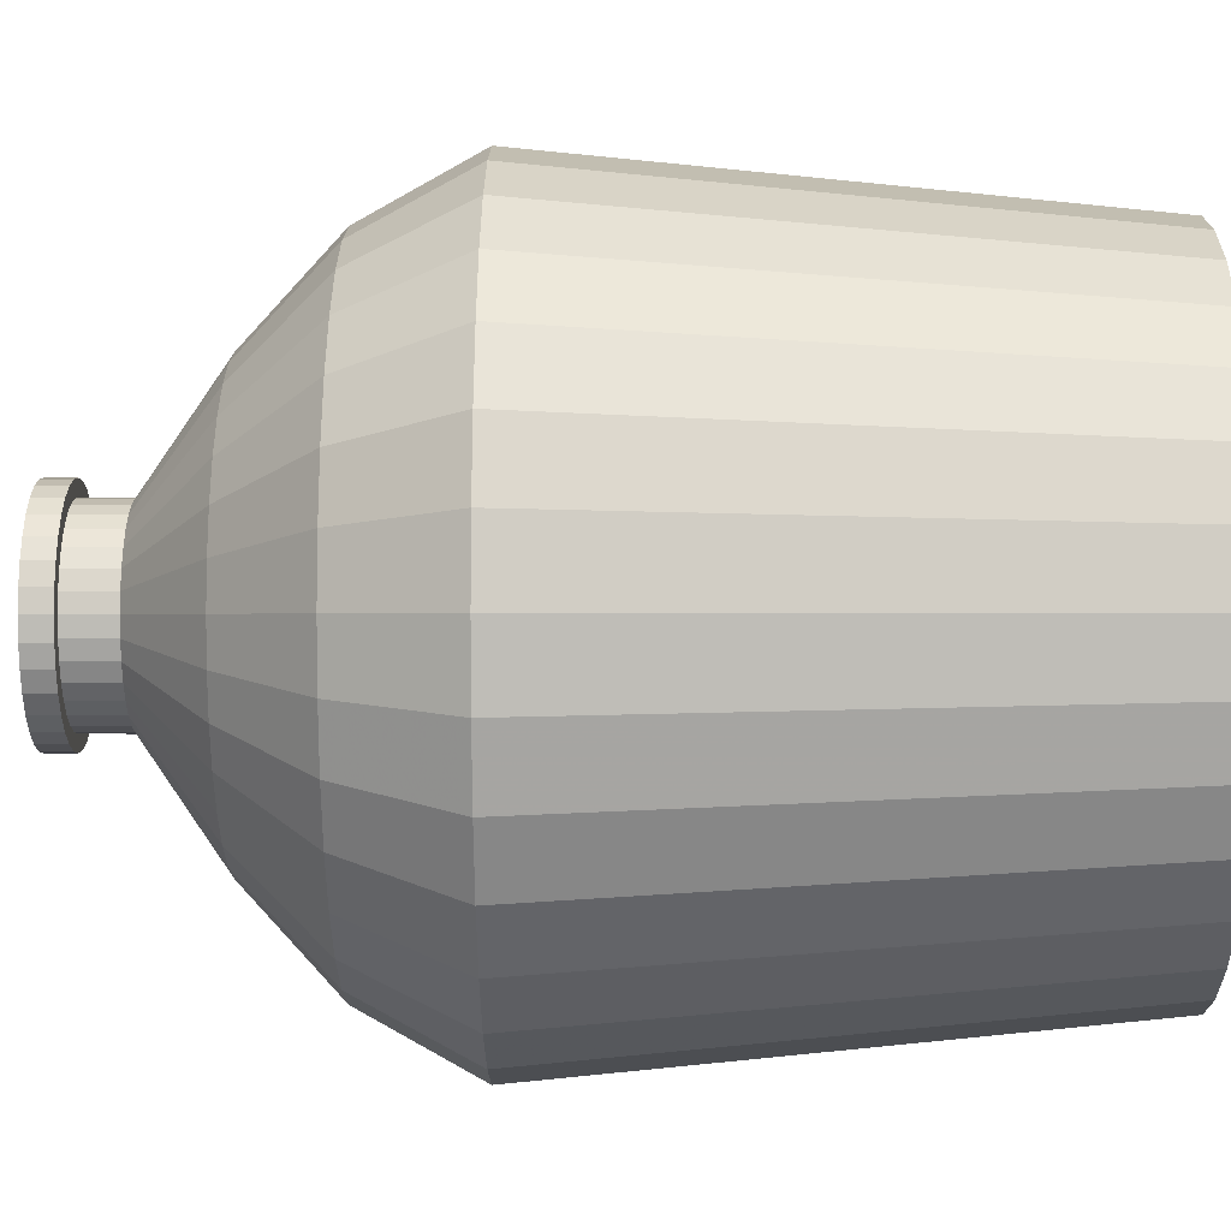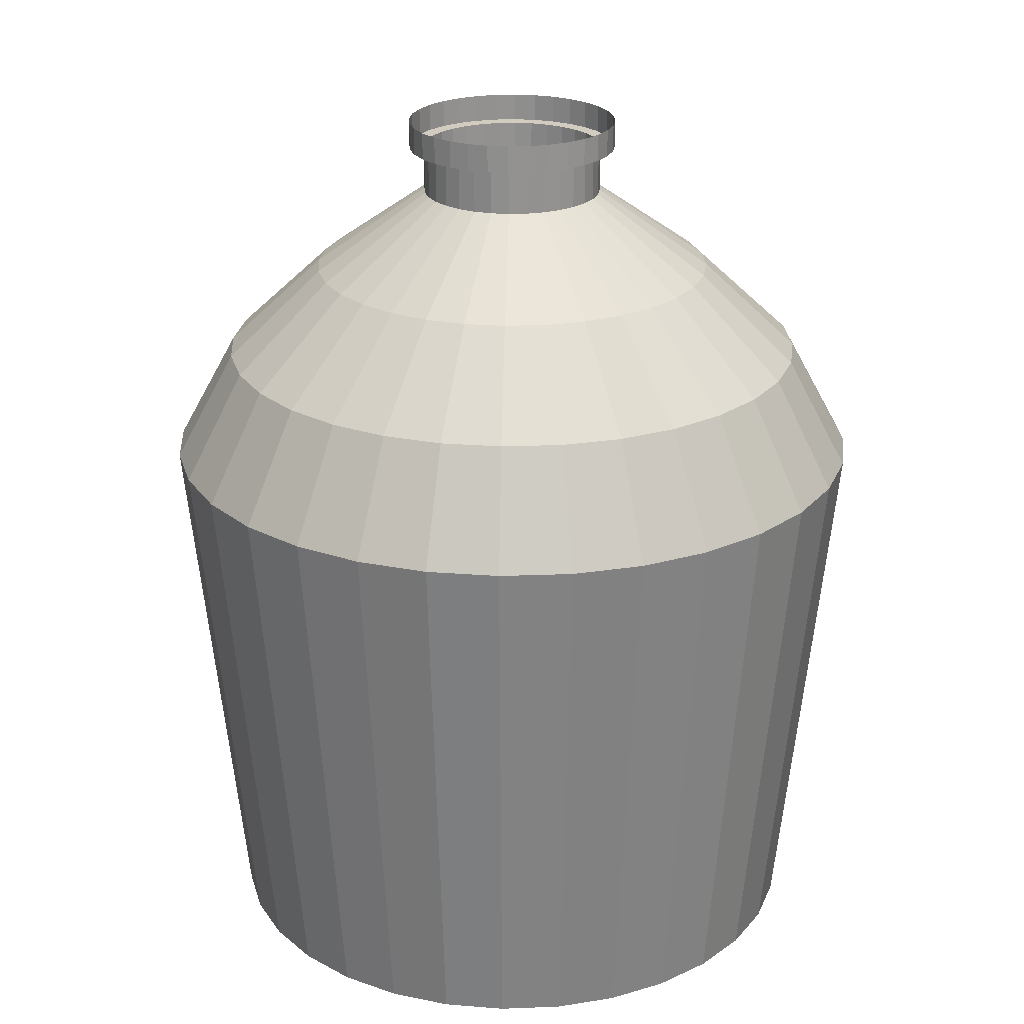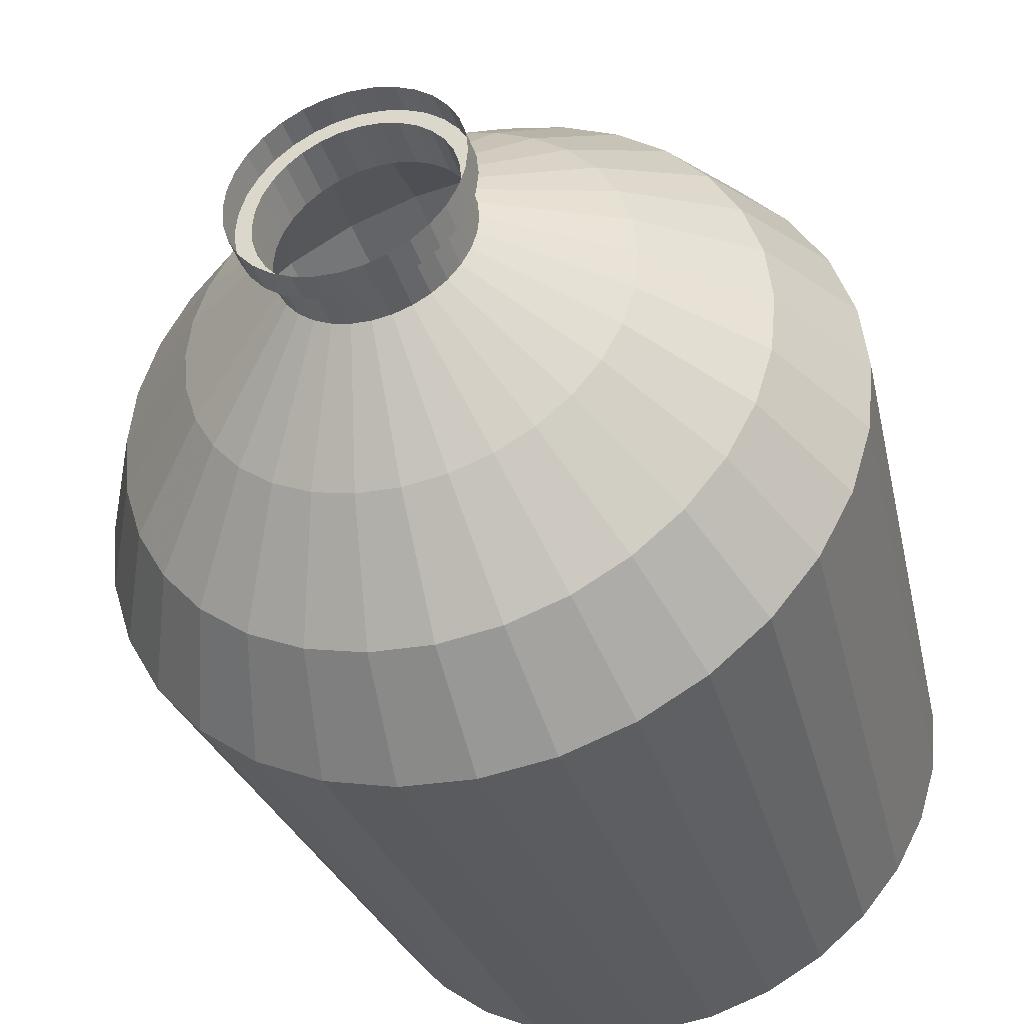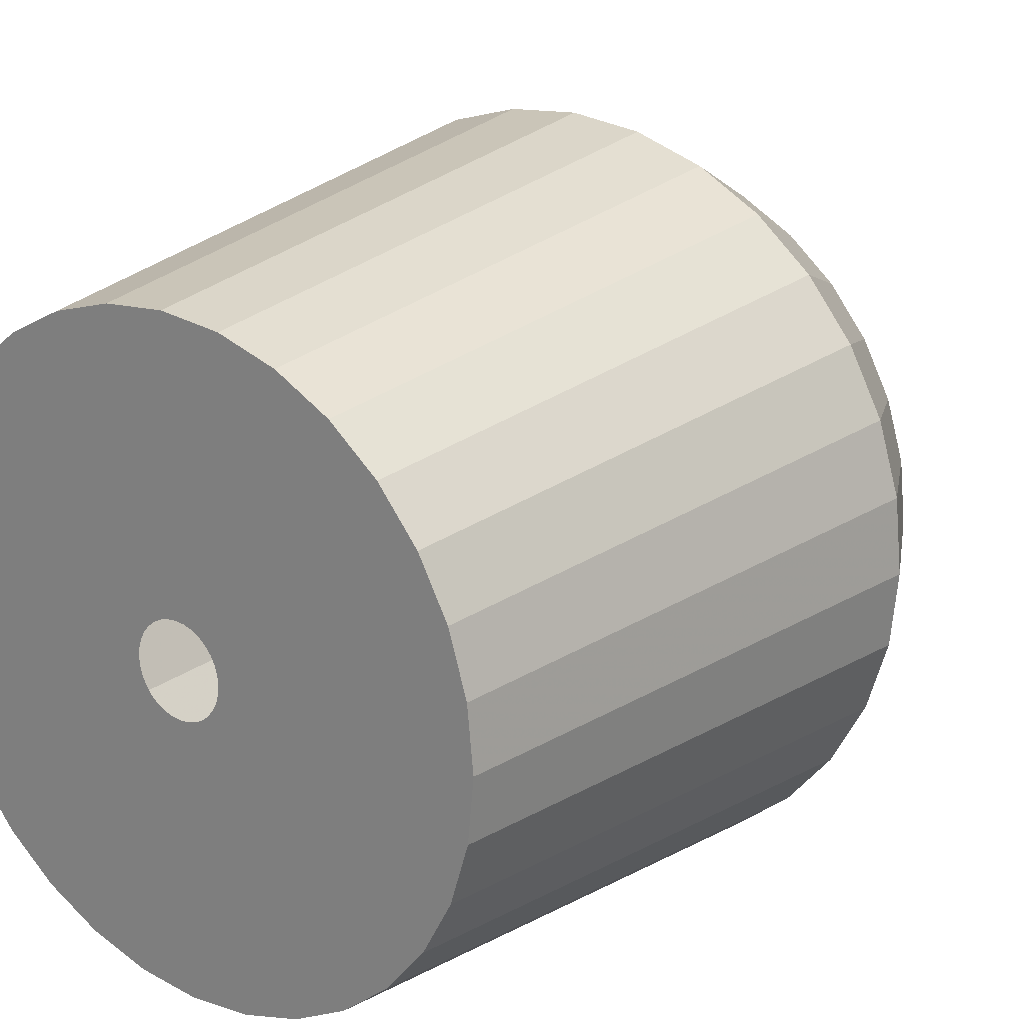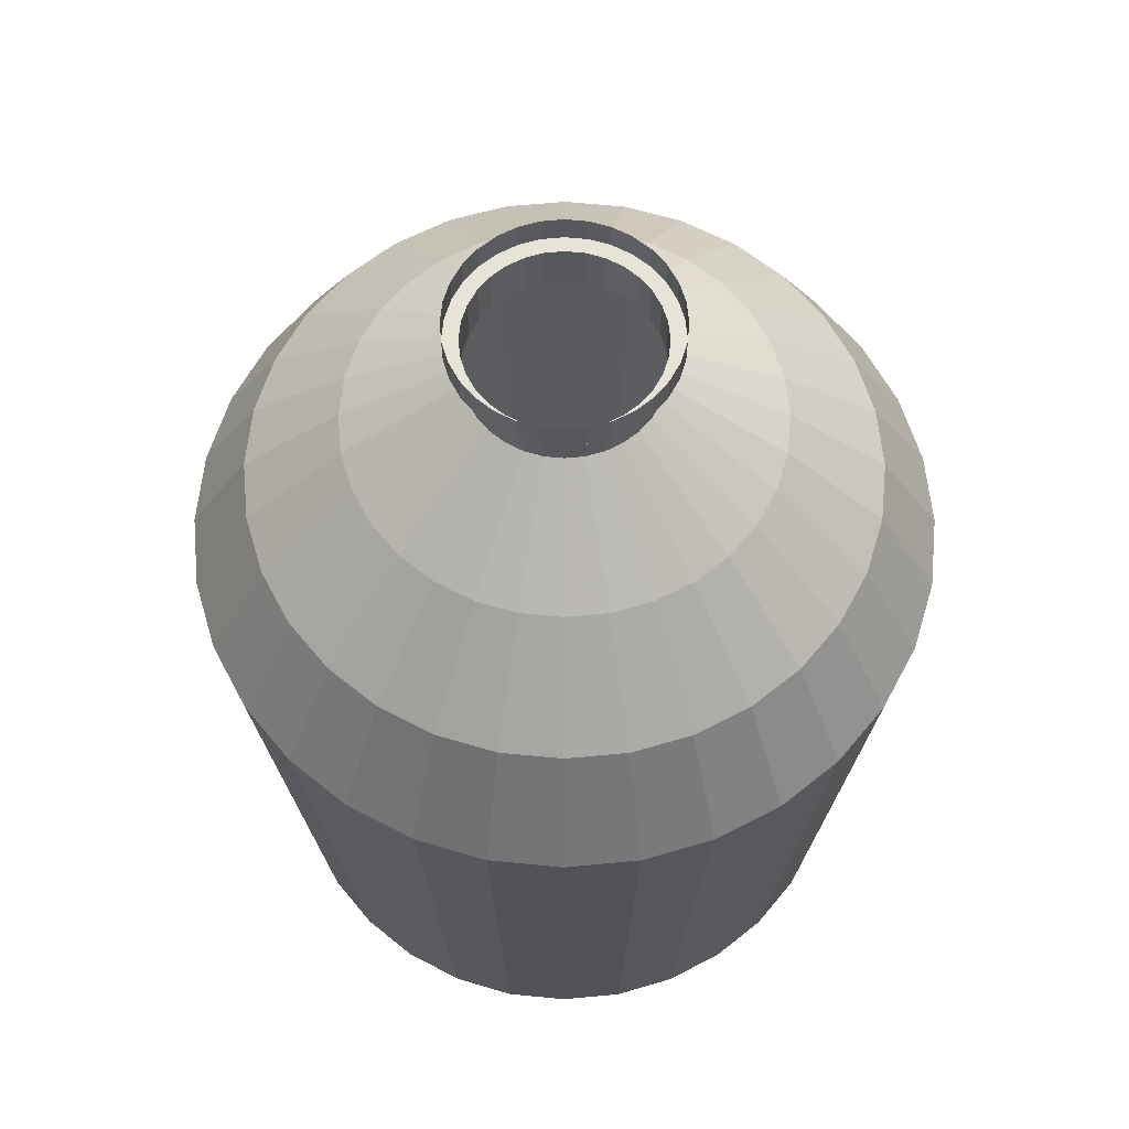
<metadata>
{"format":"obj","ext":"obj","renderer":"f3d","projection":"perspective","resolution":1024,"background":"white","views":[{"elev":-0.3,"azim":-89.3,"up":"+Z"},{"elev":23.8,"azim":-144.3,"up":"+Y"},{"elev":-40.0,"azim":-162.0,"up":"+Z"},{"elev":21.7,"azim":37.8,"up":"+Z"},{"elev":62.1,"azim":112.6,"up":"+Y"}]}
</metadata>
<code>
o Circle
v 0.001812 0.02371 -0.2308
v -0.04205 0.02371 -0.2265
v -0.08422 0.02371 -0.2137
v -0.1231 0.02371 -0.1929
v -0.1572 0.02371 -0.1649
v -0.1851 0.02371 -0.1309
v -0.2059 0.02371 -0.09201
v -0.2187 0.02371 -0.04983
v -0.223 0.02371 -0.005969
v -0.2187 0.02371 0.03789
v -0.2059 0.02371 0.08007
v -0.1851 0.02371 0.1189
v -0.1572 0.02371 0.153
v -0.1231 0.02371 0.181
v -0.08422 0.02371 0.2017
v -0.04205 0.02371 0.2145
v 0.001812 0.02371 0.2189
v 0.04567 0.02371 0.2145
v 0.08785 0.02371 0.2017
v 0.1267 0.02371 0.181
v 0.1608 0.02371 0.153
v 0.1887 0.02371 0.1189
v 0.2095 0.02371 0.08007
v 0.2223 0.02371 0.03789
v 0.2266 0.02371 -0.005969
v 0.2223 0.02371 -0.04983
v 0.2095 0.02371 -0.09201
v 0.1887 0.02371 -0.1309
v 0.1608 0.02371 -0.1649
v 0.1267 0.02371 -0.1929
v 0.08785 0.02371 -0.2137
v 0.04567 0.02371 -0.2265
v 0.001812 0.02371 -0.03863
v -0.00456 0.02371 -0.03801
v -0.01069 0.02371 -0.03615
v -0.01633 0.02371 -0.03313
v -0.02128 0.02371 -0.02907
v -0.02535 0.02371 -0.02412
v -0.02837 0.02371 -0.01847
v -0.03022 0.02371 -0.01234
v -0.03085 0.02371 -0.005969
v -0.03022 0.02371 0.000404
v -0.02837 0.02371 0.006531
v -0.02535 0.02371 0.01218
v -0.02128 0.02371 0.01713
v -0.01633 0.02371 0.02119
v -0.01069 0.02371 0.02421
v -0.00456 0.02371 0.02607
v 0.001812 0.02371 0.0267
v 0.008185 0.02371 0.02607
v 0.01431 0.02371 0.02421
v 0.01996 0.02371 0.02119
v 0.02491 0.02371 0.01713
v 0.02897 0.02371 0.01218
v 0.03199 0.02371 0.006531
v 0.03385 0.02371 0.000404
v 0.03448 0.02371 -0.005969
v 0.03385 0.02371 -0.01234
v 0.03199 0.02371 -0.01847
v 0.02897 0.02371 -0.02412
v 0.02491 0.02371 -0.02907
v 0.01996 0.02371 -0.03313
v 0.01431 0.02371 -0.03615
v 0.008185 0.02371 -0.03801
v 0.001812 0.4156 -0.2699
v -0.04967 0.4156 -0.2648
v -0.09918 0.4156 -0.2498
v -0.1448 0.4156 -0.2254
v -0.1848 0.4156 -0.1926
v -0.2176 0.4156 -0.1526
v -0.242 0.4156 -0.107
v -0.257 0.4156 -0.05745
v -0.2621 0.4156 -0.005969
v -0.257 0.4156 0.04552
v -0.242 0.4156 0.09502
v -0.2176 0.4156 0.1406
v -0.1848 0.4156 0.1806
v -0.1448 0.4156 0.2135
v -0.09918 0.4156 0.2378
v -0.04967 0.4156 0.2529
v 0.001812 0.4156 0.2579
v 0.0533 0.4156 0.2529
v 0.1028 0.4156 0.2378
v 0.1484 0.4156 0.2135
v 0.1884 0.4156 0.1806
v 0.2212 0.4156 0.1406
v 0.2456 0.4156 0.09502
v 0.2606 0.4156 0.04552
v 0.2657 0.4156 -0.005969
v 0.2606 0.4156 -0.05745
v 0.2456 0.4156 -0.107
v 0.2212 0.4156 -0.1526
v 0.1884 0.4156 -0.1926
v 0.1484 0.4156 -0.2254
v 0.1028 0.4156 -0.2498
v 0.0533 0.4156 -0.2648
v 0.001812 0.4952 -0.2259
v -0.0411 0.4952 -0.2217
v -0.08235 0.4952 -0.2092
v -0.1204 0.4952 -0.1888
v -0.1537 0.4952 -0.1615
v -0.1811 0.4952 -0.1282
v -0.2014 0.4952 -0.09014
v -0.2139 0.4952 -0.04888
v -0.2181 0.4952 -0.005969
v -0.2139 0.4952 0.03694
v -0.2014 0.4952 0.0782
v -0.1811 0.4952 0.1162
v -0.1537 0.4952 0.1496
v -0.1204 0.4952 0.1769
v -0.08235 0.4952 0.1972
v -0.0411 0.4952 0.2097
v 0.001812 0.4952 0.214
v 0.04472 0.4952 0.2097
v 0.08598 0.4952 0.1972
v 0.124 0.4952 0.1769
v 0.1573 0.4952 0.1496
v 0.1847 0.4952 0.1162
v 0.205 0.4952 0.0782
v 0.2175 0.4952 0.03694
v 0.2218 0.4952 -0.005969
v 0.2175 0.4952 -0.04888
v 0.205 0.4952 -0.09014
v 0.1847 0.4952 -0.1282
v 0.1573 0.4952 -0.1615
v 0.124 0.4952 -0.1888
v 0.08598 0.4952 -0.2092
v 0.04472 0.4952 -0.2217
v 0.001812 0.5601 -0.1562
v -0.02749 0.5601 -0.1533
v -0.05567 0.5601 -0.1447
v -0.08164 0.5601 -0.1309
v -0.1044 0.5601 -0.1122
v -0.1231 0.5601 -0.08942
v -0.137 0.5601 -0.06345
v -0.1455 0.5601 -0.03527
v -0.1484 0.5601 -0.005969
v -0.1455 0.5601 0.02334
v -0.137 0.5601 0.05152
v -0.1231 0.5601 0.07749
v -0.1044 0.5601 0.1002
v -0.08164 0.5601 0.1189
v -0.05567 0.5601 0.1328
v -0.02749 0.5601 0.1414
v 0.001812 0.5601 0.1442
v 0.03112 0.5601 0.1414
v 0.0593 0.5601 0.1328
v 0.08527 0.5601 0.1189
v 0.108 0.5601 0.1002
v 0.1267 0.5601 0.07749
v 0.1406 0.5601 0.05151
v 0.1491 0.5601 0.02334
v 0.152 0.5601 -0.005969
v 0.1491 0.5601 -0.03528
v 0.1406 0.5601 -0.06345
v 0.1267 0.5601 -0.08942
v 0.108 0.5601 -0.1122
v 0.08527 0.5601 -0.1309
v 0.0593 0.5601 -0.1447
v 0.03112 0.5601 -0.1533
v 0.001812 0.6184 -0.07308
v -0.01128 0.6184 -0.07179
v -0.02387 0.6184 -0.06798
v -0.03547 0.6184 -0.06177
v -0.04565 0.6184 -0.05343
v -0.05399 0.6184 -0.04326
v -0.06019 0.6184 -0.03165
v -0.06401 0.6184 -0.01906
v -0.0653 0.6184 -0.005969
v -0.06401 0.6184 0.007125
v -0.06019 0.6184 0.01971
v -0.05399 0.6184 0.03132
v -0.04565 0.6184 0.04149
v -0.03547 0.6184 0.04984
v -0.02387 0.6184 0.05604
v -0.01128 0.6184 0.05986
v 0.001812 0.6184 0.06115
v 0.01491 0.6184 0.05986
v 0.0275 0.6184 0.05604
v 0.0391 0.6184 0.04984
v 0.04927 0.6184 0.04149
v 0.05762 0.6184 0.03132
v 0.06382 0.6184 0.01971
v 0.06764 0.6184 0.007124
v 0.06893 0.6184 -0.005969
v 0.06764 0.6184 -0.01906
v 0.06382 0.6184 -0.03165
v 0.05762 0.6184 -0.04326
v 0.04927 0.6184 -0.05343
v 0.0391 0.6184 -0.06177
v 0.0275 0.6184 -0.06798
v 0.01491 0.6184 -0.07179
v 0.001812 0.6526 -0.07308
v -0.01128 0.6526 -0.07179
v -0.02387 0.6526 -0.06798
v -0.03547 0.6526 -0.06177
v -0.04565 0.6526 -0.05343
v -0.05399 0.6526 -0.04326
v -0.06019 0.6526 -0.03165
v -0.06401 0.6526 -0.01906
v -0.0653 0.6526 -0.005969
v -0.06401 0.6526 0.007125
v -0.06019 0.6526 0.01971
v -0.05399 0.6526 0.03132
v -0.04565 0.6526 0.04149
v -0.03547 0.6526 0.04984
v -0.02387 0.6526 0.05604
v -0.01128 0.6526 0.05986
v 0.001812 0.6526 0.06115
v 0.01491 0.6526 0.05986
v 0.0275 0.6526 0.05604
v 0.0391 0.6526 0.04984
v 0.04927 0.6526 0.04149
v 0.05762 0.6526 0.03132
v 0.06382 0.6526 0.01971
v 0.06764 0.6526 0.007124
v 0.06893 0.6526 -0.005969
v 0.06764 0.6526 -0.01906
v 0.06382 0.6526 -0.03165
v 0.05762 0.6526 -0.04326
v 0.04927 0.6526 -0.05343
v 0.0391 0.6526 -0.06177
v 0.0275 0.6526 -0.06798
v 0.01491 0.6526 -0.07179
v 0.001812 0.6526 -0.08411
v -0.01343 0.6526 -0.0826
v -0.02809 0.6526 -0.07816
v -0.0416 0.6526 -0.07094
v -0.05344 0.6526 -0.06122
v -0.06316 0.6526 -0.04938
v -0.07038 0.6526 -0.03587
v -0.07482 0.6526 -0.02121
v -0.07633 0.6526 -0.005969
v -0.07482 0.6526 0.009275
v -0.07038 0.6526 0.02393
v -0.06316 0.6526 0.03744
v -0.05344 0.6526 0.04928
v -0.0416 0.6526 0.059
v -0.02809 0.6526 0.06622
v -0.01343 0.6526 0.07067
v 0.001812 0.6526 0.07217
v 0.01706 0.6526 0.07067
v 0.03171 0.6526 0.06622
v 0.04522 0.6526 0.059
v 0.05706 0.6526 0.04928
v 0.06678 0.6526 0.03744
v 0.074 0.6526 0.02393
v 0.07845 0.6526 0.009275
v 0.07995 0.6526 -0.005969
v 0.07845 0.6526 -0.02121
v 0.074 0.6526 -0.03587
v 0.06678 0.6526 -0.04938
v 0.05706 0.6526 -0.06122
v 0.04522 0.6526 -0.07094
v 0.03171 0.6526 -0.07816
v 0.01706 0.6526 -0.0826
v 0.001812 0.6724 -0.08411
v -0.01343 0.6724 -0.0826
v -0.02809 0.6724 -0.07816
v -0.0416 0.6724 -0.07094
v -0.05344 0.6724 -0.06122
v -0.06316 0.6724 -0.04938
v -0.07038 0.6724 -0.03587
v -0.07482 0.6724 -0.02121
v -0.07633 0.6724 -0.005969
v -0.07482 0.6724 0.009275
v -0.07038 0.6724 0.02393
v -0.06316 0.6724 0.03744
v -0.05344 0.6724 0.04928
v -0.0416 0.6724 0.059
v -0.02809 0.6724 0.06622
v -0.01343 0.6724 0.07067
v 0.001812 0.6724 0.07217
v 0.01706 0.6724 0.07067
v 0.03171 0.6724 0.06622
v 0.04522 0.6724 0.059
v 0.05706 0.6724 0.04928
v 0.06678 0.6724 0.03744
v 0.074 0.6724 0.02393
v 0.07845 0.6724 0.009275
v 0.07995 0.6724 -0.005969
v 0.07845 0.6724 -0.02121
v 0.074 0.6724 -0.03587
v 0.06678 0.6724 -0.04938
v 0.05706 0.6724 -0.06122
v 0.04522 0.6724 -0.07094
v 0.03171 0.6724 -0.07816
v 0.01706 0.6724 -0.0826
f 12 11 43 44
f 26 25 57 58
f 13 12 44 45
f 27 26 58 59
f 14 13 45 46
f 28 27 59 60
f 15 14 46 47
f 2 1 33 34
f 29 28 60 61
f 16 15 47 48
f 3 2 34 35
f 30 29 61 62
f 17 16 48 49
f 4 3 35 36
f 31 30 62 63
f 18 17 49 50
f 5 4 36 37
f 32 31 63 64
f 19 18 50 51
f 6 5 37 38
f 1 32 64 33
f 20 19 51 52
f 7 6 38 39
f 21 20 52 53
f 8 7 39 40
f 22 21 53 54
f 9 8 40 41
f 23 22 54 55
f 10 9 41 42
f 24 23 55 56
f 11 10 42 43
f 25 24 56 57
f 11 12 76 75
f 25 26 90 89
f 12 13 77 76
f 26 27 91 90
f 13 14 78 77
f 27 28 92 91
f 14 15 79 78
f 1 2 66 65
f 28 29 93 92
f 15 16 80 79
f 2 3 67 66
f 29 30 94 93
f 16 17 81 80
f 3 4 68 67
f 30 31 95 94
f 17 18 82 81
f 4 5 69 68
f 31 32 96 95
f 18 19 83 82
f 5 6 70 69
f 32 1 65 96
f 19 20 84 83
f 6 7 71 70
f 20 21 85 84
f 7 8 72 71
f 21 22 86 85
f 8 9 73 72
f 22 23 87 86
f 9 10 74 73
f 23 24 88 87
f 10 11 75 74
f 24 25 89 88
f 73 74 106 105
f 87 88 120 119
f 74 75 107 106
f 88 89 121 120
f 75 76 108 107
f 89 90 122 121
f 76 77 109 108
f 90 91 123 122
f 77 78 110 109
f 91 92 124 123
f 78 79 111 110
f 65 66 98 97
f 92 93 125 124
f 79 80 112 111
f 66 67 99 98
f 93 94 126 125
f 80 81 113 112
f 67 68 100 99
f 94 95 127 126
f 81 82 114 113
f 68 69 101 100
f 95 96 128 127
f 82 83 115 114
f 69 70 102 101
f 96 65 97 128
f 83 84 116 115
f 70 71 103 102
f 84 85 117 116
f 71 72 104 103
f 85 86 118 117
f 72 73 105 104
f 86 87 119 118
f 108 109 141 140
f 122 123 155 154
f 109 110 142 141
f 123 124 156 155
f 110 111 143 142
f 97 98 130 129
f 124 125 157 156
f 111 112 144 143
f 98 99 131 130
f 125 126 158 157
f 112 113 145 144
f 99 100 132 131
f 126 127 159 158
f 113 114 146 145
f 100 101 133 132
f 127 128 160 159
f 114 115 147 146
f 101 102 134 133
f 128 97 129 160
f 115 116 148 147
f 102 103 135 134
f 116 117 149 148
f 103 104 136 135
f 117 118 150 149
f 104 105 137 136
f 118 119 151 150
f 105 106 138 137
f 119 120 152 151
f 106 107 139 138
f 120 121 153 152
f 107 108 140 139
f 121 122 154 153
f 143 144 176 175
f 130 131 163 162
f 157 158 190 189
f 144 145 177 176
f 131 132 164 163
f 158 159 191 190
f 145 146 178 177
f 132 133 165 164
f 159 160 192 191
f 146 147 179 178
f 133 134 166 165
f 160 129 161 192
f 147 148 180 179
f 134 135 167 166
f 148 149 181 180
f 135 136 168 167
f 149 150 182 181
f 136 137 169 168
f 150 151 183 182
f 137 138 170 169
f 151 152 184 183
f 138 139 171 170
f 152 153 185 184
f 139 140 172 171
f 153 154 186 185
f 140 141 173 172
f 154 155 187 186
f 141 142 174 173
f 155 156 188 187
f 142 143 175 174
f 129 130 162 161
f 156 157 189 188
f 178 179 211 210
f 165 166 198 197
f 192 161 193 224
f 179 180 212 211
f 166 167 199 198
f 180 181 213 212
f 167 168 200 199
f 181 182 214 213
f 168 169 201 200
f 182 183 215 214
f 169 170 202 201
f 183 184 216 215
f 170 171 203 202
f 184 185 217 216
f 171 172 204 203
f 185 186 218 217
f 172 173 205 204
f 186 187 219 218
f 173 174 206 205
f 187 188 220 219
f 174 175 207 206
f 161 162 194 193
f 188 189 221 220
f 175 176 208 207
f 162 163 195 194
f 189 190 222 221
f 176 177 209 208
f 163 164 196 195
f 190 191 223 222
f 177 178 210 209
f 164 165 197 196
f 191 192 224 223
f 213 214 246 245
f 200 201 233 232
f 214 215 247 246
f 201 202 234 233
f 215 216 248 247
f 202 203 235 234
f 216 217 249 248
f 203 204 236 235
f 217 218 250 249
f 204 205 237 236
f 218 219 251 250
f 205 206 238 237
f 219 220 252 251
f 206 207 239 238
f 193 194 226 225
f 220 221 253 252
f 207 208 240 239
f 194 195 227 226
f 221 222 254 253
f 208 209 241 240
f 195 196 228 227
f 222 223 255 254
f 209 210 242 241
f 196 197 229 228
f 223 224 256 255
f 210 211 243 242
f 197 198 230 229
f 224 193 225 256
f 211 212 244 243
f 198 199 231 230
f 212 213 245 244
f 199 200 232 231
f 248 249 281 280
f 235 236 268 267
f 249 250 282 281
f 236 237 269 268
f 250 251 283 282
f 237 238 270 269
f 251 252 284 283
f 238 239 271 270
f 225 226 258 257
f 252 253 285 284
f 239 240 272 271
f 226 227 259 258
f 253 254 286 285
f 240 241 273 272
f 227 228 260 259
f 254 255 287 286
f 241 242 274 273
f 228 229 261 260
f 255 256 288 287
f 242 243 275 274
f 229 230 262 261
f 256 225 257 288
f 243 244 276 275
f 230 231 263 262
f 244 245 277 276
f 231 232 264 263
f 245 246 278 277
f 232 233 265 264
f 246 247 279 278
f 233 234 266 265
f 247 248 280 279
f 234 235 267 266

</code>
